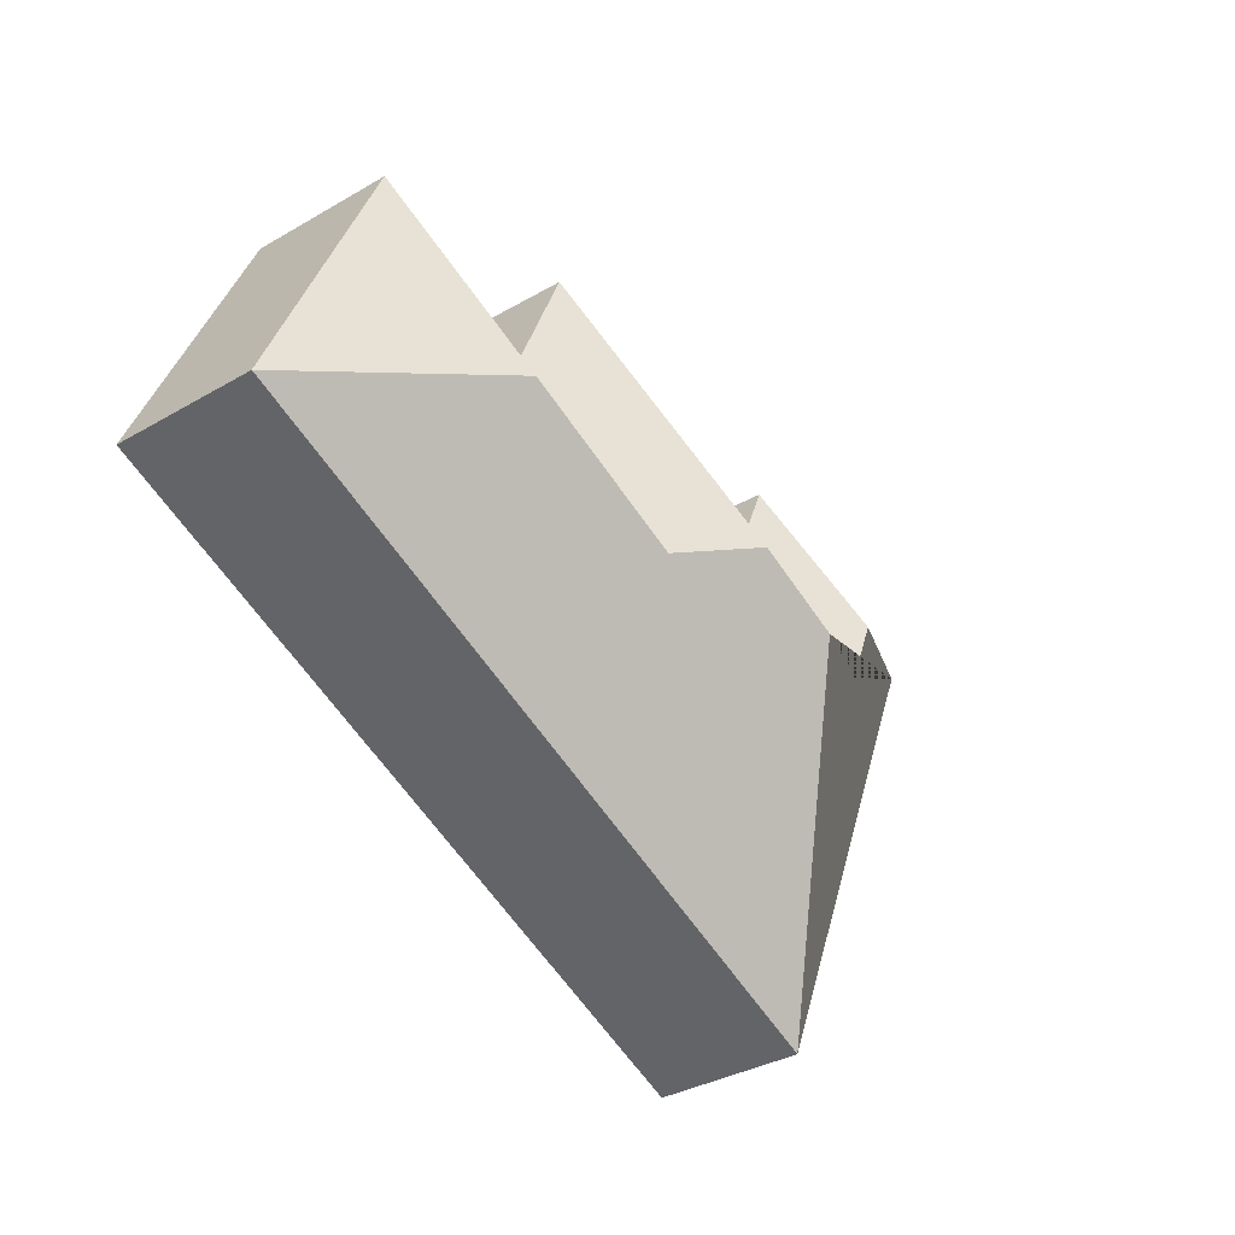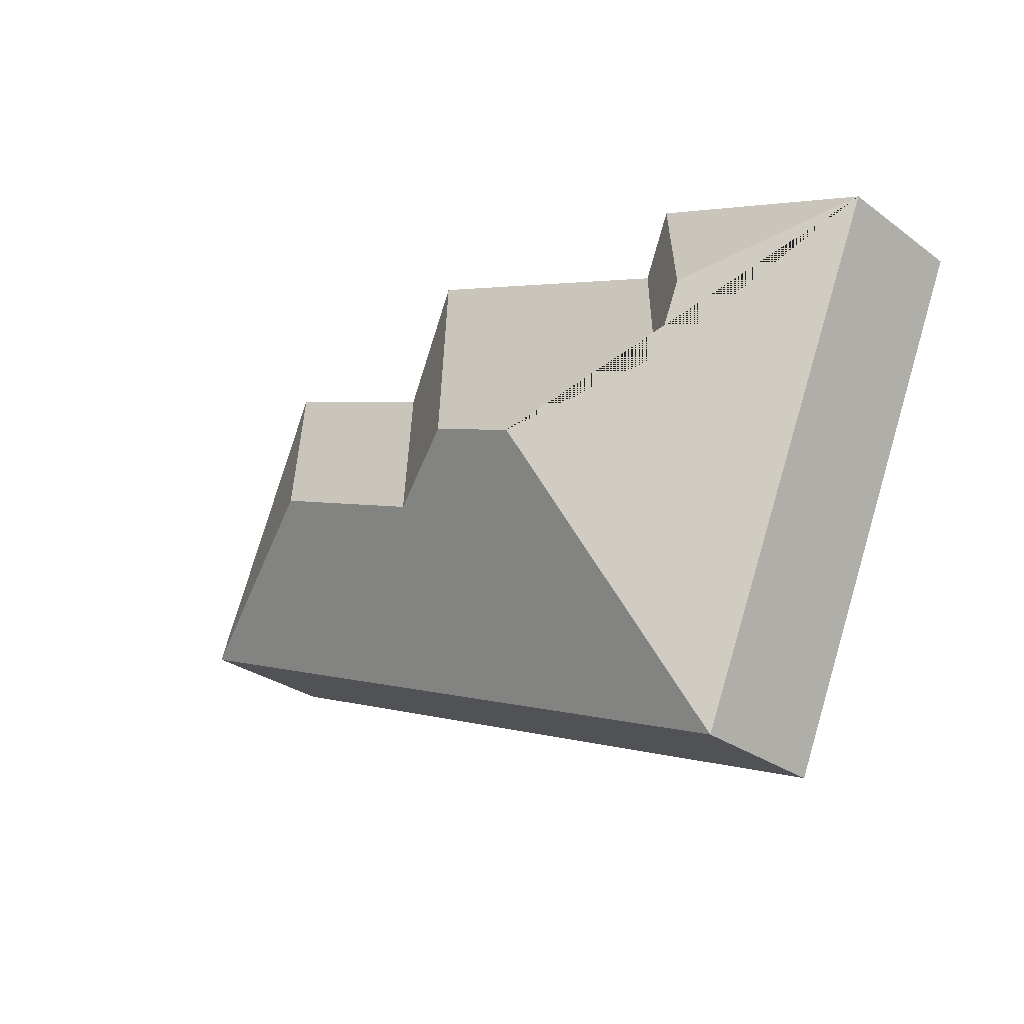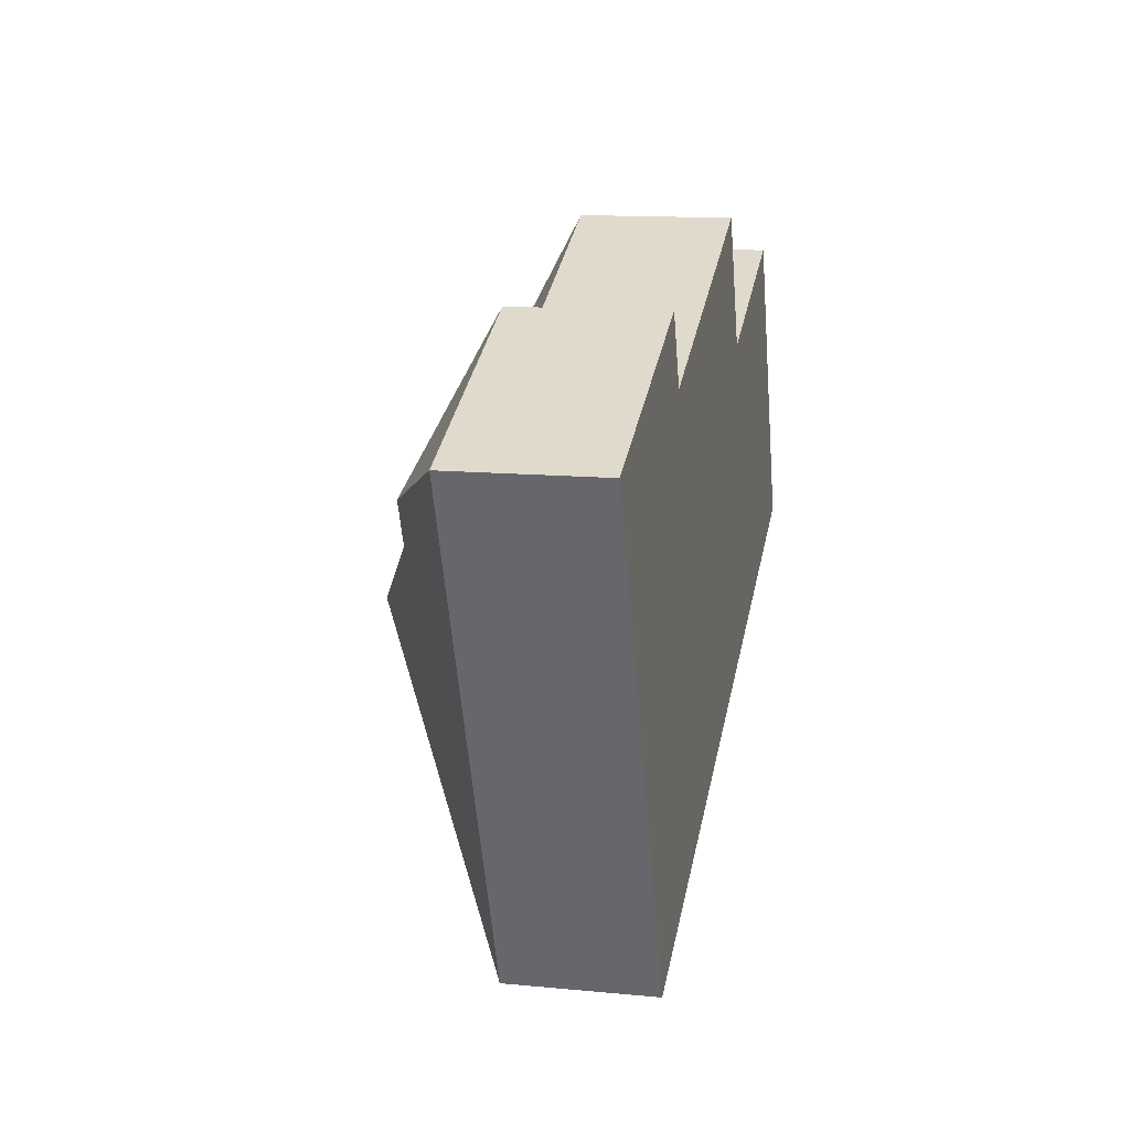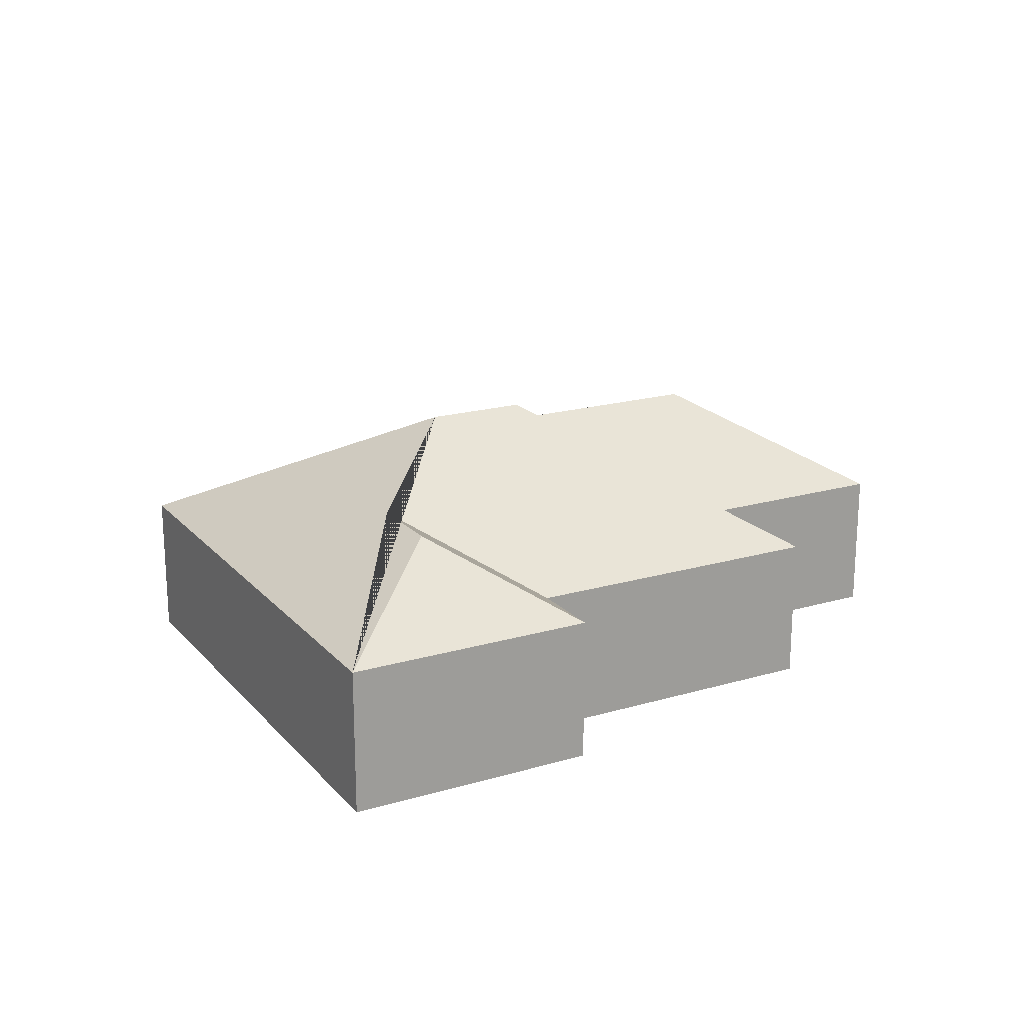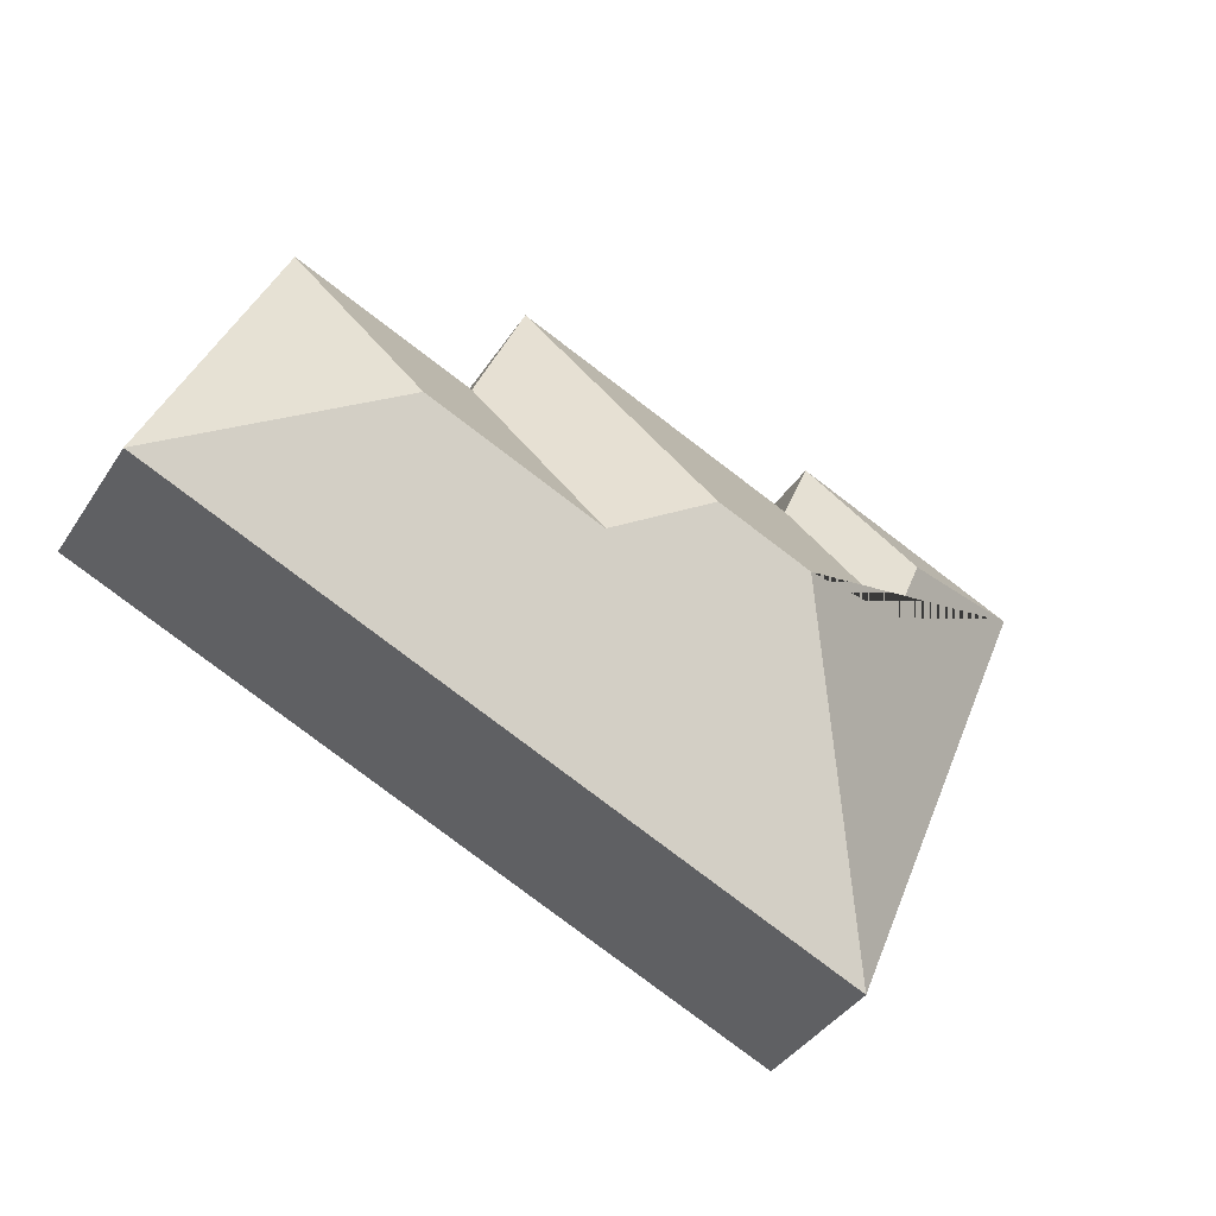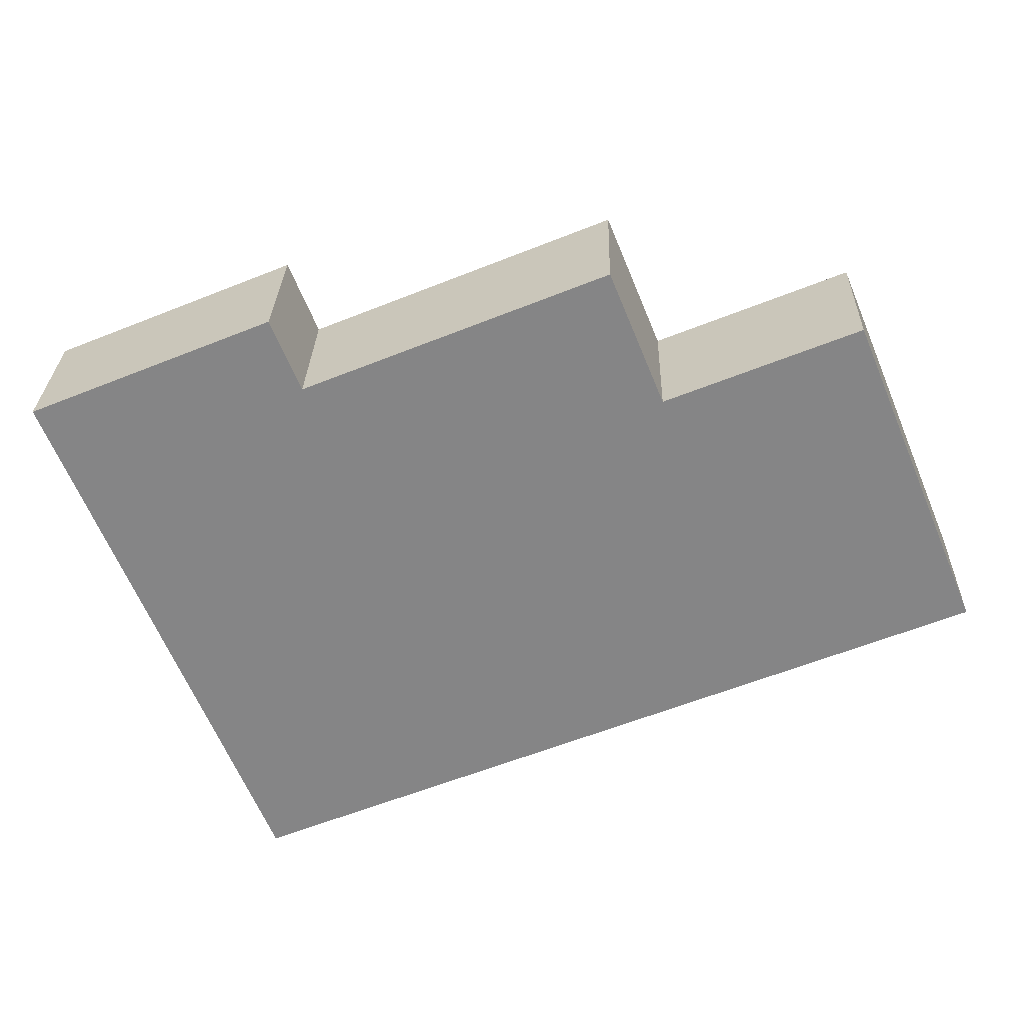
<metadata>
{"format":"obj","ext":"obj","renderer":"f3d","projection":"perspective","resolution":1024,"background":"white","views":[{"elev":-35.3,"azim":127.5,"up":"+Z"},{"elev":-28.6,"azim":-137.6,"up":"+Z"},{"elev":13.1,"azim":-77.7,"up":"+Z"},{"elev":19.3,"azim":-51.2,"up":"+Y"},{"elev":-40.6,"azim":149.6,"up":"+Z"},{"elev":27.9,"azim":1.6,"up":"+Z"}]}
</metadata>
<code>
o CG10_500_044068_0059
v 129.6 75 -350.5
v 22.52 75 -93.05
v 123.8 113.4 -161.8
v 107.9 113.4 -123.4
v 195 145 -189.2
v 142.1 75 -43.52
v 156.7 75 -79.16
v 243.3 145 -169.2
v 288.9 124.2 -190.1
v 333.1 75 -83.56
v 306 75 -17.39
v 380.2 124.2 -152.3
v 427.9 75 -44.42
v 492.3 75 -200
v 129.6 0 -350.5
v 22.52 0 -93.05
v 142.1 0 -43.52
v 156.7 0 -79.16
v 306 0 -17.39
v 333.1 0 -83.56
v 427.9 0 -44.42
v 492.3 0 -200
f 1 5 8 9 12 14
f 14 13 12
f 13 10 9 12
f 3 7 11 8 5
f 3 4 6 7
f 4 6 2
f 2 4 3 5 1
f 10 11 8 9
f 15 16 17 18 19 20 21 22
f 1 15 16 2
f 2 16 17 6
f 6 17 18 7
f 7 18 19 11
f 11 19 20 10
f 10 20 21 13
f 13 21 22 14
f 14 22 15 1

</code>
